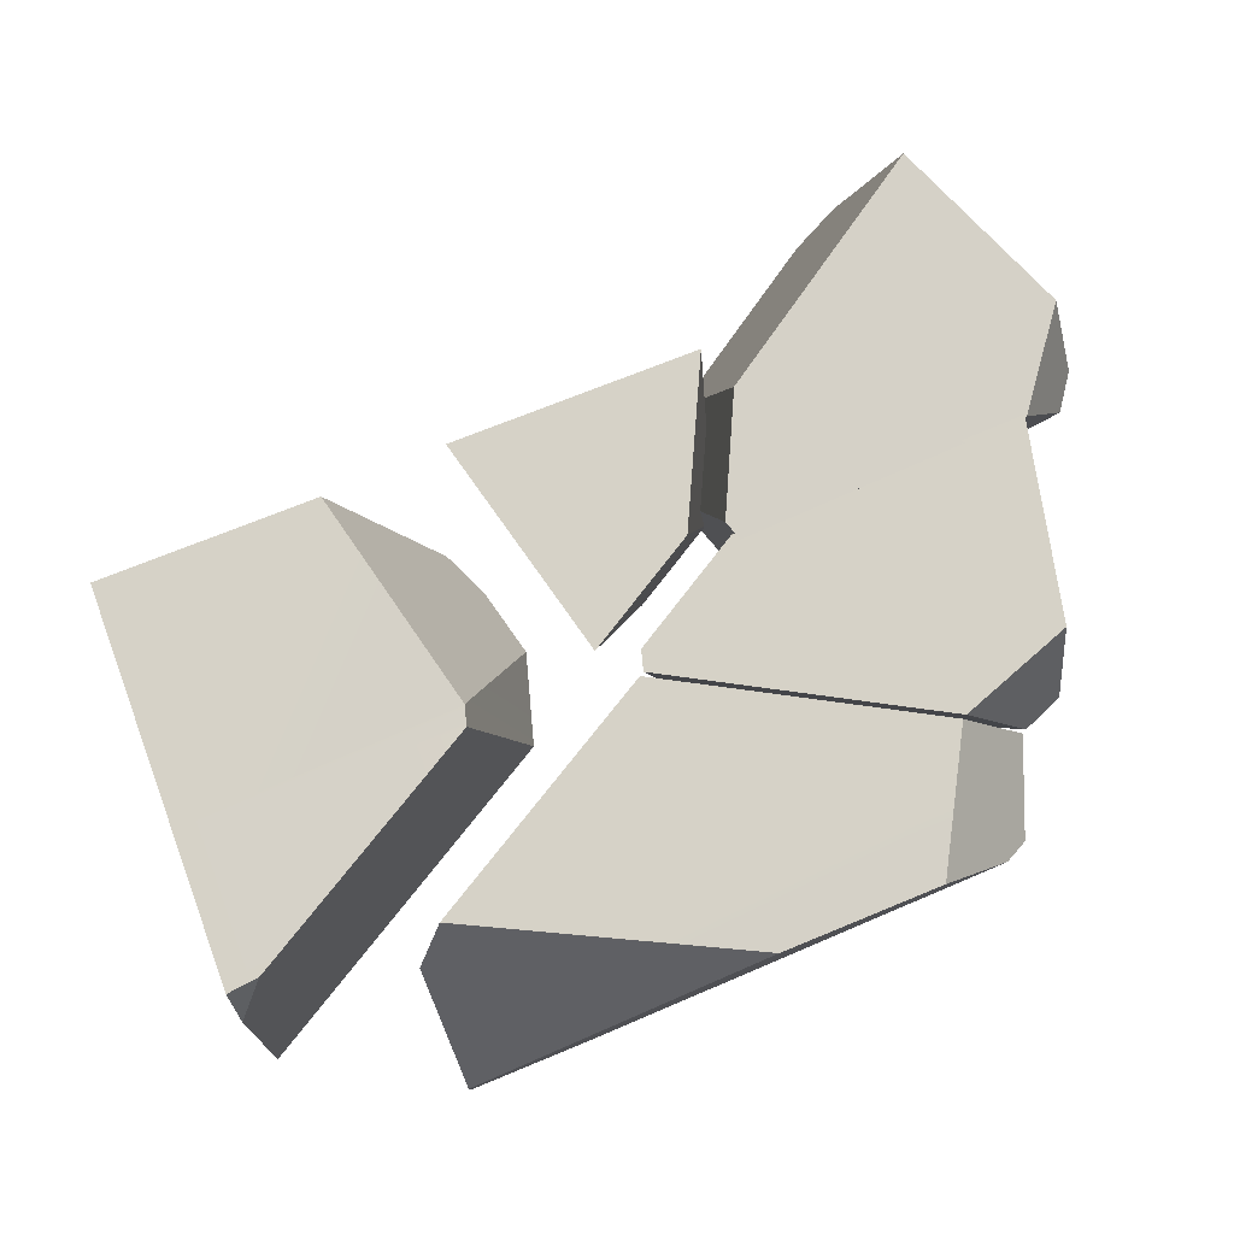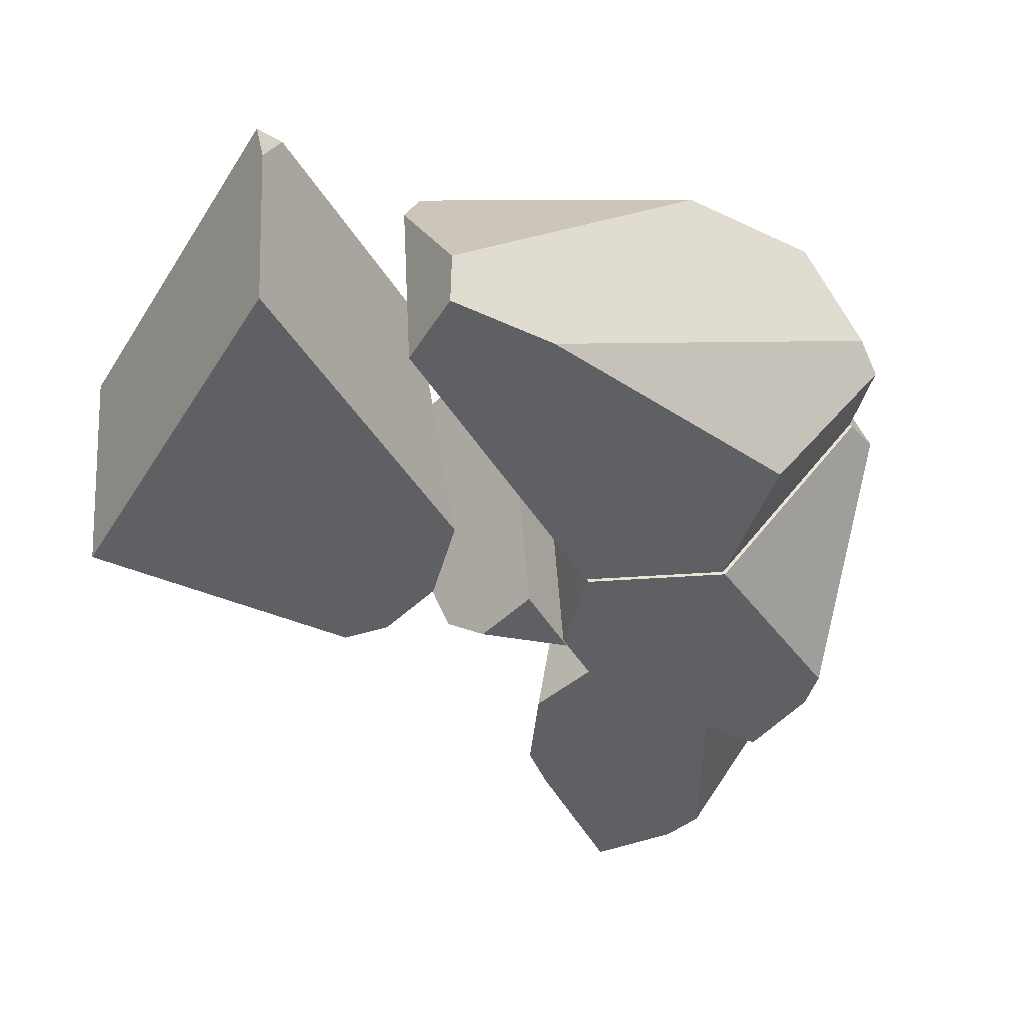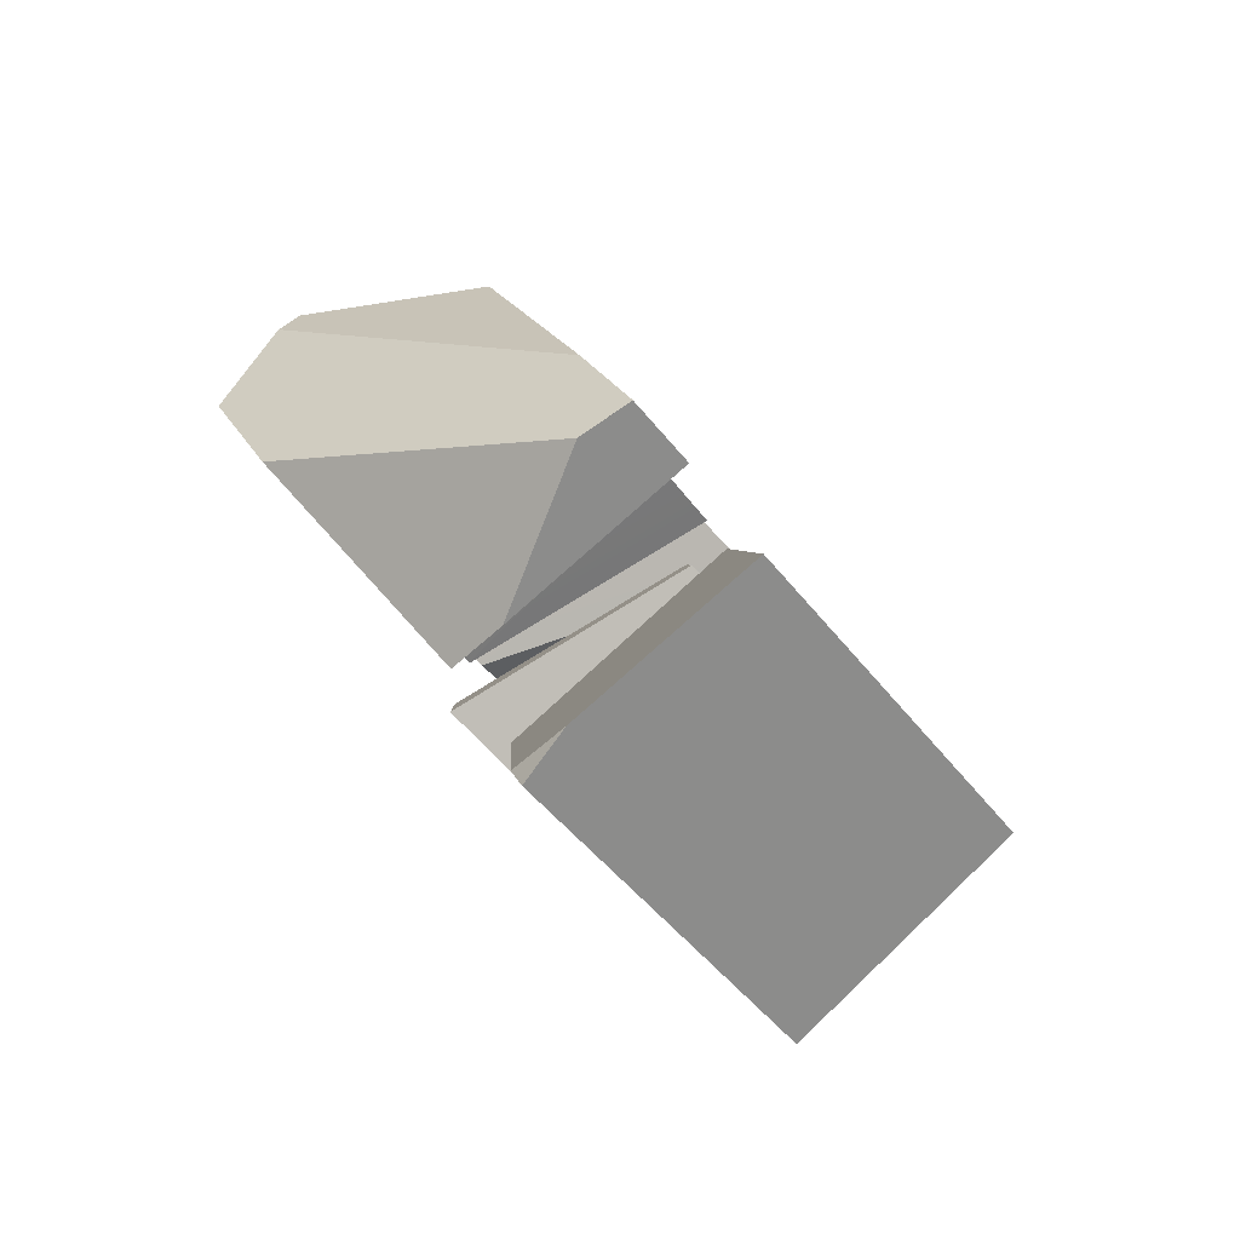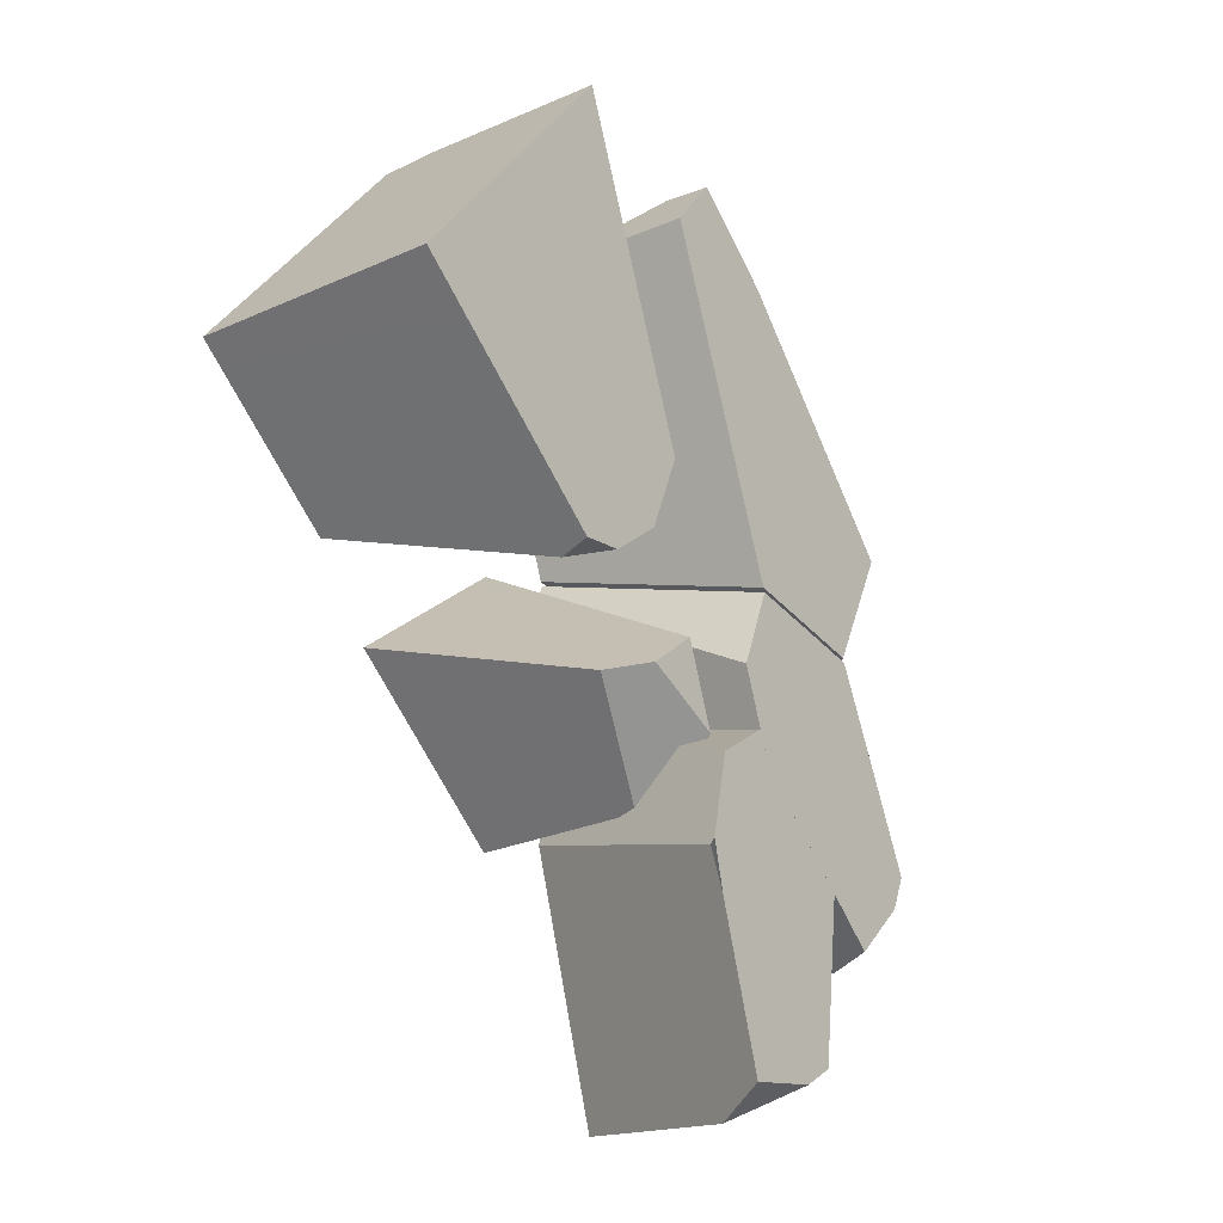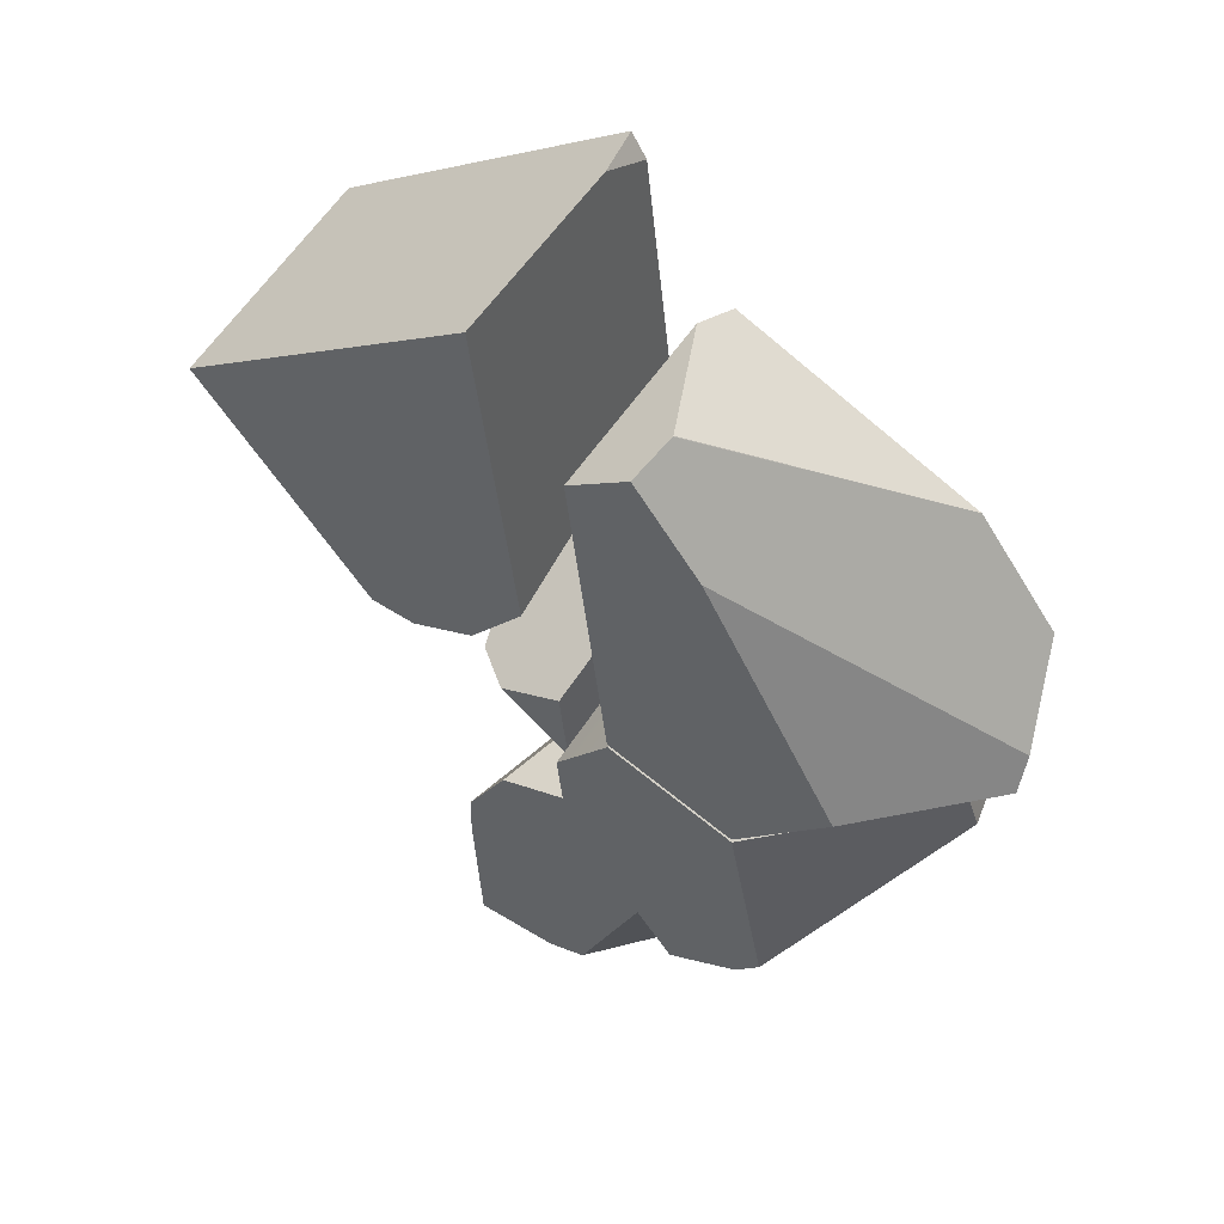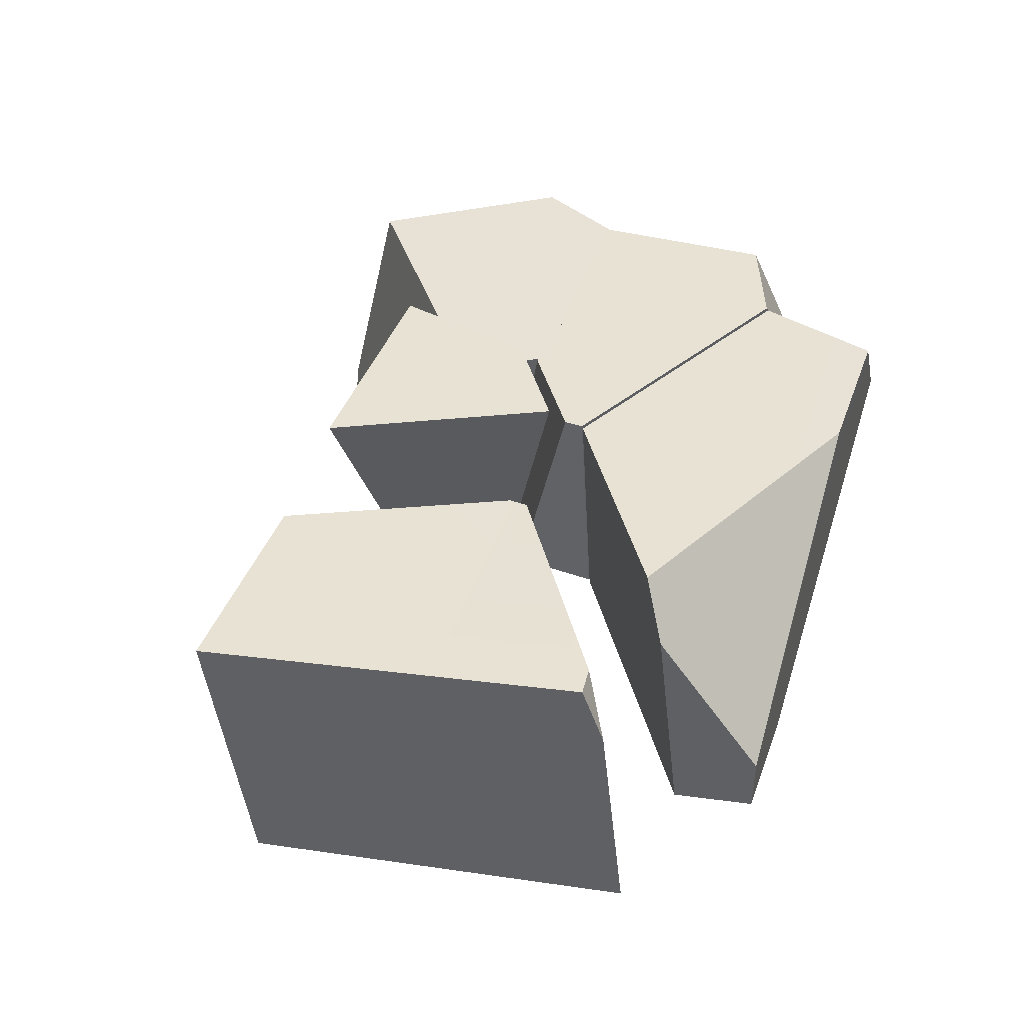
<metadata>
{"format":"obj","ext":"obj","renderer":"f3d","projection":"perspective","resolution":1024,"background":"white","views":[{"elev":78.7,"azim":26.5,"up":"+Y"},{"elev":-34.6,"azim":16.6,"up":"+Y"},{"elev":79.3,"azim":-126.3,"up":"+Z"},{"elev":-13.3,"azim":-47.8,"up":"+Z"},{"elev":64.4,"azim":38.6,"up":"+Z"},{"elev":40.1,"azim":-23.3,"up":"+Y"}]}
</metadata>
<code>
g Pieces04
v 2.374 1.251 -0.1991
v 2.15 1.007 -1.847
v 2.708 1.187 -1.014
v 0.3329 1.058 0.3166
v 0.4085 1.083 0.4389
v 1.879 0.9198 -2.252
v 0.5088 0.9538 -0.6519
v 0.3264 1.056 0.3059
v -2.023 0.8669 0.3004
v -1.795 1.208 2.688
v -3.098 0.8848 1.488
v -0.5111 1.173 1.149
v -0.4307 1.198 1.276
v -0.9721 1.412 3.447
v -0.8385 1.405 3.263
v 2.518 1.333 0.2908
v 0.4007 1.087 0.4736
v 2.367 1.255 -0.1647
v -0.006899 1.294 2.46
v 1.183 1.387 2.004
v 1.967 1.448 1.703
v 2.705 1.432 0.8577
v -0.2136 1.051 -1.667
v 0.09539 1.374 0.5038
v -1.416 1.071 -0.3391
v 0.2779 1.272 -0.454
v 1.897 0.9226 -2.247
v 0.8098 0.6197 -3.493
v 1.736 0.7893 -3.105
v 0.4466 0.9392 -0.7087
v 0.5771 0.9638 -0.6483
v 0.3593 0.5373 -3.682
v 0.06869 0.7726 -1.608
v 0.4352 0.937 -0.714
v 0.6578 -1.088 -1.474
v 1.977 -0.9937 -2.047
v 1.454 -1.108 -2.404
v 1.94 -0.8689 -1.056
v 2.149 -0.9378 -1.789
v 0.6613 -0.8794 0.117
v 1.065 -0.8448 -0.01394
v 0.2925 -1.005 -0.4808
v 0.4209 -1.076 -1.155
v 1.7 -0.7905 -0.2202
v -1.022 -0.9861 0.09115
v -0.1776 -0.7651 0.9546
v -0.5464 -0.8905 0.3563
v -1.372 -1.03 0.1002
v -1.547 -0.6818 2.935
v -0.2723 -0.7168 1.417
v -2.851 -1.005 1.734
v -0.7371 -0.4809 3.682
v 1.057 -0.8413 0.02054
v 0.6537 -0.876 0.1514
v 0.5589 -0.8276 0.6139
v 1.692 -0.787 -0.1856
v 1.101 -0.4964 2.623
v 2.343 -0.587 0.7103
v 0.5283 -0.484 3.279
v 0.09421 -0.5917 2.879
v 0.06127 -0.6865 -0.283
v 0.1899 -0.7583 -0.9572
v -0.4144 -0.7821 -0.5485
v -0.3491 -1.312 -2.195
v 0.4579 -1.365 -3.388
v -0.1803 -1.448 -3.4
v 0.9654 -1.189 -2.545
v 0.7445 -1.312 -3.268
v 0.5198 -1.027 -0.8766
v 0.7905 -1.035 -1.205
v -0.1185 -1.148 -1.172
v -0.3765 -1.263 -1.802
v 1.217 -1.048 -1.722
v 0.3329 1.058 0.3166
v 0.2925 -1.005 -0.4808
v 0.3264 1.056 0.3059
v 0.6613 -0.8794 0.117
v 0.3329 1.058 0.3166
v 0.4085 1.083 0.4389
v 0.6613 -0.8794 0.117
v 0.5088 0.9538 -0.6519
v 1.673 -0.6517 -2.514
v 1.879 0.9198 -2.252
v 0.6578 -1.088 -1.474
v 1.454 -1.108 -2.404
v 0.4327 -1.049 -1.2
v 2.792 0.5803 -0.42
v 2.708 1.187 -1.014
v 2.897 0.5835 -0.7102
v 2.708 1.187 -1.014
v 2.792 0.5803 -0.42
v 2.374 1.251 -0.1991
v 1.977 -0.9937 -2.047
v 1.673 -0.6517 -2.514
v 1.454 -1.108 -2.404
v 2.15 1.007 -1.847
v 2.897 0.5835 -0.7102
v 2.708 1.187 -1.014
v 1.879 0.9198 -2.252
v 1.977 -0.9937 -2.047
v 2.149 -0.9378 -1.789
v 1.673 -0.6517 -2.514
v 2.897 0.5835 -0.7102
v 1.7 -0.7905 -0.2202
v 2.792 0.5803 -0.42
v 2.897 0.5835 -0.7102
v 1.94 -0.8689 -1.056
v 1.7 -0.7905 -0.2202
v 2.149 -0.9378 -1.789
v 0.4085 1.083 0.4389
v 1.065 -0.8448 -0.01394
v 0.6613 -0.8794 0.117
v 2.792 0.5803 -0.42
v 1.7 -0.7905 -0.2202
v 2.374 1.251 -0.1991
v 0.4209 -1.076 -1.155
v 0.3264 1.056 0.3059
v 0.2925 -1.005 -0.4808
v 0.5088 0.9538 -0.6519
v 0.4327 -1.049 -1.2
v -1.795 1.208 2.688
v -2.851 -1.005 1.734
v -3.098 0.8848 1.488
v -1.547 -0.6818 2.935
v -0.7371 -0.4809 3.682
v -0.8573 1.011 3.556
v -0.9721 1.412 3.447
v -0.5111 1.173 1.149
v -0.1776 -0.7651 0.9546
v -0.4307 1.198 1.276
v -0.5464 -0.8905 0.3563
v -0.4307 1.198 1.276
v -0.8573 1.011 3.556
v -0.8385 1.405 3.263
v -0.7371 -0.4809 3.682
v -0.2723 -0.7168 1.417
v -0.1776 -0.7651 0.9546
v -0.8573 1.011 3.556
v -0.9721 1.412 3.447
v -0.8385 1.405 3.263
v -2.023 0.8669 0.3004
v -1.372 -1.03 0.1002
v -1.352 -0.7787 0.009121
v -2.851 -1.005 1.734
v -3.098 0.8848 1.488
v -1.022 -0.9861 0.09115
v -1.352 -0.7787 0.009121
v -1.372 -1.03 0.1002
v -0.5464 -0.8905 0.3563
v -1.352 -0.7787 0.009121
v -1.022 -0.9861 0.09115
v -0.5464 -0.8905 0.3563
v -2.023 0.8669 0.3004
v -1.352 -0.7787 0.009121
v -0.5111 1.173 1.149
v 0.5283 -0.484 3.279
v 0.5368 -0.07968 3.283
v 0.5373 -0.08716 3.283
v 0.5283 -0.484 3.279
v -0.02604 0.8998 2.753
v 0.5368 -0.07968 3.283
v 0.09421 -0.5917 2.879
v 3.039 0.7577 0.4509
v 2.343 -0.587 0.7103
v 1.101 -0.4964 2.623
v 3.098 0.5589 0.2468
v 2.784 0.5839 -0.3854
v 2.518 1.333 0.2908
v 2.367 1.255 -0.1647
v 3.098 0.5589 0.2468
v 2.705 1.432 0.8577
v 3.039 0.7577 0.4509
v 2.784 0.5839 -0.3854
v 3.098 0.5589 0.2468
v 2.518 1.333 0.2908
v 2.367 1.255 -0.1647
v 1.692 -0.787 -0.1856
v 2.784 0.5839 -0.3854
v 1.057 -0.8413 0.02054
v 0.6537 -0.876 0.1514
v 0.4007 1.087 0.4736
v 2.784 0.5839 -0.3854
v 2.343 -0.587 0.7103
v 3.098 0.5589 0.2468
v 2.343 -0.587 0.7103
v 2.784 0.5839 -0.3854
v 1.692 -0.787 -0.1856
v 0.5283 -0.484 3.279
v 3.039 0.7577 0.4509
v 1.101 -0.4964 2.623
v 1.967 1.448 1.703
v 2.705 1.432 0.8577
v 0.5373 -0.08716 3.283
v 1.967 1.448 1.703
v 0.5373 -0.08716 3.283
v 0.5368 -0.07968 3.283
v -0.006899 1.294 2.46
v 0.6537 -0.876 0.1514
v 0.4007 1.087 0.4736
v 0.5589 -0.8276 0.6139
v 0.09421 -0.5917 2.879
v -0.02604 0.8998 2.753
v 0.5368 -0.07968 3.283
v 1.183 1.387 2.004
v 1.967 1.448 1.703
v -0.006899 1.294 2.46
v 0.5368 -0.07968 3.283
v -0.02604 0.8998 2.753
v -0.006899 1.294 2.46
v -1.416 1.071 -0.3391
v -0.4144 -0.7821 -0.5485
v -0.7441 -0.5749 -0.6303
v 0.06127 -0.6865 -0.283
v 0.09539 1.374 0.5038
v -0.7441 -0.5749 -0.6303
v -0.2136 1.051 -1.667
v -1.416 1.071 -0.3391
v -0.0408 -0.2653 -1.496
v 0.06127 -0.6865 -0.283
v 0.2017 -0.7308 -1.003
v 0.1899 -0.7583 -0.9572
v 0.2779 1.272 -0.454
v 0.09539 1.374 0.5038
v 0.1899 -0.7583 -0.9572
v -0.7441 -0.5749 -0.6303
v -0.4144 -0.7821 -0.5485
v -0.0408 -0.2653 -1.496
v 0.1899 -0.7583 -0.9572
v 0.2017 -0.7308 -1.003
v -0.0408 -0.2653 -1.496
v 0.2779 1.272 -0.454
v -0.2136 1.051 -1.667
v 0.2779 1.272 -0.454
v -0.0408 -0.2653 -1.496
v 0.2017 -0.7308 -1.003
v 0.4466 0.9392 -0.7087
v -0.1185 -1.148 -1.172
v 0.4352 0.937 -0.714
v 0.5198 -1.027 -0.8766
v 0.4466 0.9392 -0.7087
v 0.5771 0.9638 -0.6483
v 0.5198 -1.027 -0.8766
v 0.06869 0.7726 -1.608
v -0.032 -1.02 -3.65
v 0.3593 0.5373 -3.682
v -0.3491 -1.312 -2.195
v -0.1803 -1.448 -3.4
v -0.3894 -1.239 -1.848
v 2.096 0.207 -2.595
v 1.736 0.7893 -3.105
v 2.029 0.1865 -2.896
v 1.736 0.7893 -3.105
v 2.096 0.207 -2.595
v 1.897 0.9226 -2.247
v 0.4579 -1.365 -3.388
v -0.032 -1.02 -3.65
v -0.1803 -1.448 -3.4
v 0.8098 0.6197 -3.493
v 2.029 0.1865 -2.896
v 1.736 0.7893 -3.105
v 0.3593 0.5373 -3.682
v 0.4579 -1.365 -3.388
v 0.7445 -1.312 -3.268
v -0.032 -1.02 -3.65
v 2.029 0.1865 -2.896
v 1.217 -1.048 -1.722
v 2.096 0.207 -2.595
v 2.029 0.1865 -2.896
v 0.9654 -1.189 -2.545
v 1.217 -1.048 -1.722
v 0.7445 -1.312 -3.268
v 0.5771 0.9638 -0.6483
v 0.7905 -1.035 -1.205
v 0.5198 -1.027 -0.8766
v 2.096 0.207 -2.595
v 1.217 -1.048 -1.722
v 1.897 0.9226 -2.247
v -0.3765 -1.263 -1.802
v 0.4352 0.937 -0.714
v -0.1185 -1.148 -1.172
v 0.06869 0.7726 -1.608
v -0.3894 -1.239 -1.848
g Pieces04_0
f 3 2 1
f 2 4 1
f 4 5 1
f 2 6 4
f 6 7 4
f 7 8 4
f 11 10 9
f 10 12 9
f 12 10 13
f 10 14 13
f 14 15 13
f 18 17 16
f 17 19 16
f 19 20 16
f 20 21 16
f 22 16 21
f 25 24 23
f 26 23 24
f 29 28 27
f 28 30 27
f 30 31 27
f 28 32 30
f 32 33 30
f 33 34 30
g Pieces04_1
f 37 36 35
f 36 38 35
f 39 38 36
f 38 40 35
f 41 40 38
f 40 42 35
f 42 43 35
f 38 44 41
f 47 46 45
f 46 48 45
f 49 48 46
f 50 49 46
f 51 48 49
f 49 50 52
f 55 54 53
f 53 56 55
f 56 57 55
f 58 57 56
f 55 57 59
f 60 55 59
f 63 62 61
f 66 65 64
f 65 67 64
f 68 67 65
f 67 69 64
f 70 69 67
f 69 71 64
f 71 72 64
f 67 73 70
g Pieces04_2
f 76 75 74
f 75 77 74
f 80 79 78
f 83 82 81
f 82 84 81
f 85 84 82
f 84 86 81
f 89 88 87
f 92 91 90
f 95 94 93
f 98 97 96
f 97 99 96
f 100 99 97
f 101 100 97
f 102 99 100
f 105 104 103
f 108 107 106
f 107 109 106
f 112 111 110
f 111 113 110
f 114 113 111
f 113 115 110
f 118 117 116
f 117 119 116
f 119 120 116
f 123 122 121
f 124 121 122
f 124 125 121
f 125 126 121
f 126 127 121
f 130 129 128
f 129 131 128
f 134 133 132
f 133 135 132
f 135 136 132
f 136 137 132
f 140 139 138
f 143 142 141
f 142 144 141
f 144 145 141
f 148 147 146
f 151 150 149
f 154 153 152
f 153 155 152
f 158 157 156
f 161 160 159
f 160 162 159
f 165 164 163
f 166 163 164
f 169 168 167
f 171 170 168
f 172 170 171
f 175 174 173
f 178 177 176
f 177 179 176
f 179 180 176
f 180 181 176
f 184 183 182
f 187 186 185
f 190 189 188
f 189 191 188
f 192 191 189
f 191 193 188
f 196 195 194
f 199 198 197
f 198 200 197
f 200 201 197
f 201 202 197
f 205 204 203
f 204 206 203
f 209 208 207
f 212 211 210
f 211 213 210
f 213 214 210
f 217 216 215
f 218 215 216
f 221 220 219
f 220 222 219
f 222 223 219
f 226 225 224
f 225 227 224
f 227 229 228
f 232 231 230
f 235 234 233
f 238 237 236
f 237 239 236
f 242 241 240
f 245 244 243
f 244 246 243
f 247 246 244
f 246 248 243
f 251 250 249
f 254 253 252
f 257 256 255
f 260 259 258
f 259 261 258
f 262 261 259
f 263 262 259
f 264 261 262
f 267 266 265
f 270 269 268
f 269 271 268
f 274 273 272
f 273 275 272
f 276 275 273
f 275 277 272
f 280 279 278
f 279 281 278
f 281 282 278

</code>
